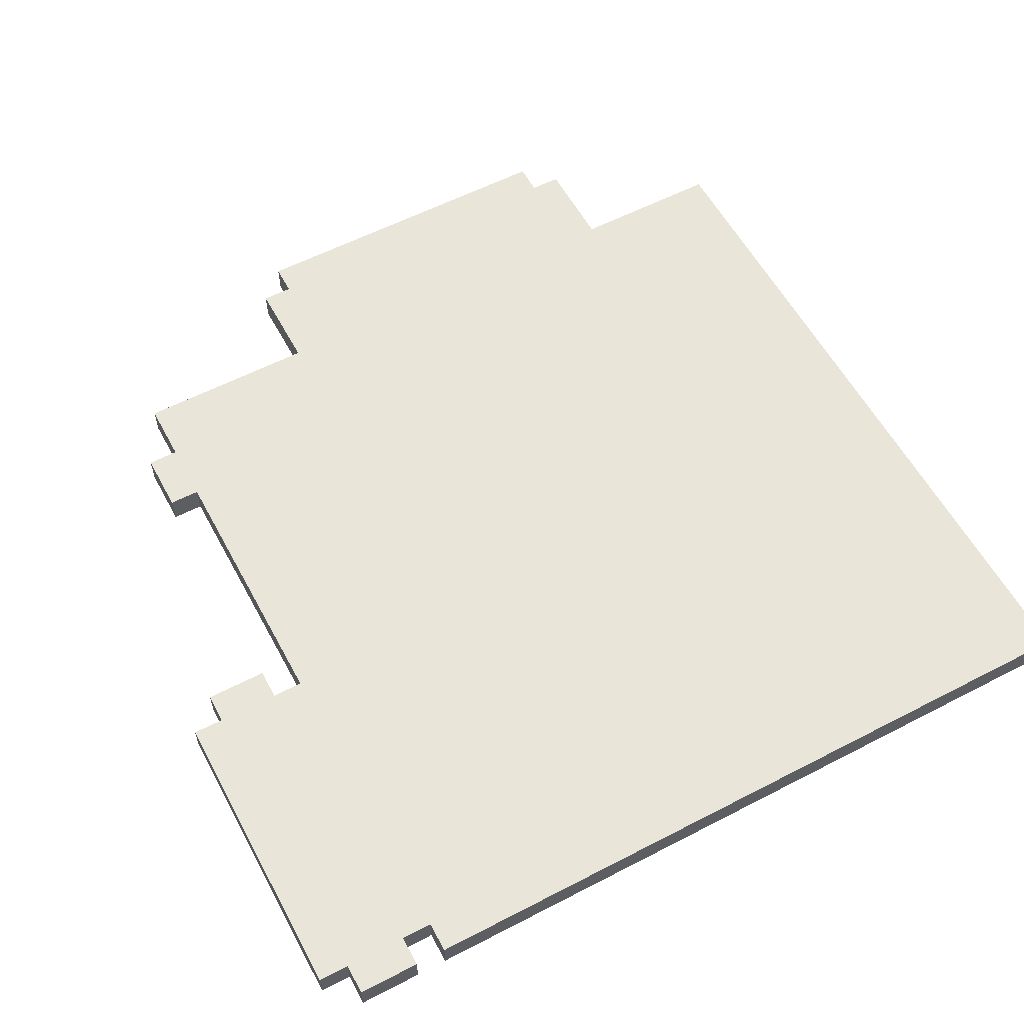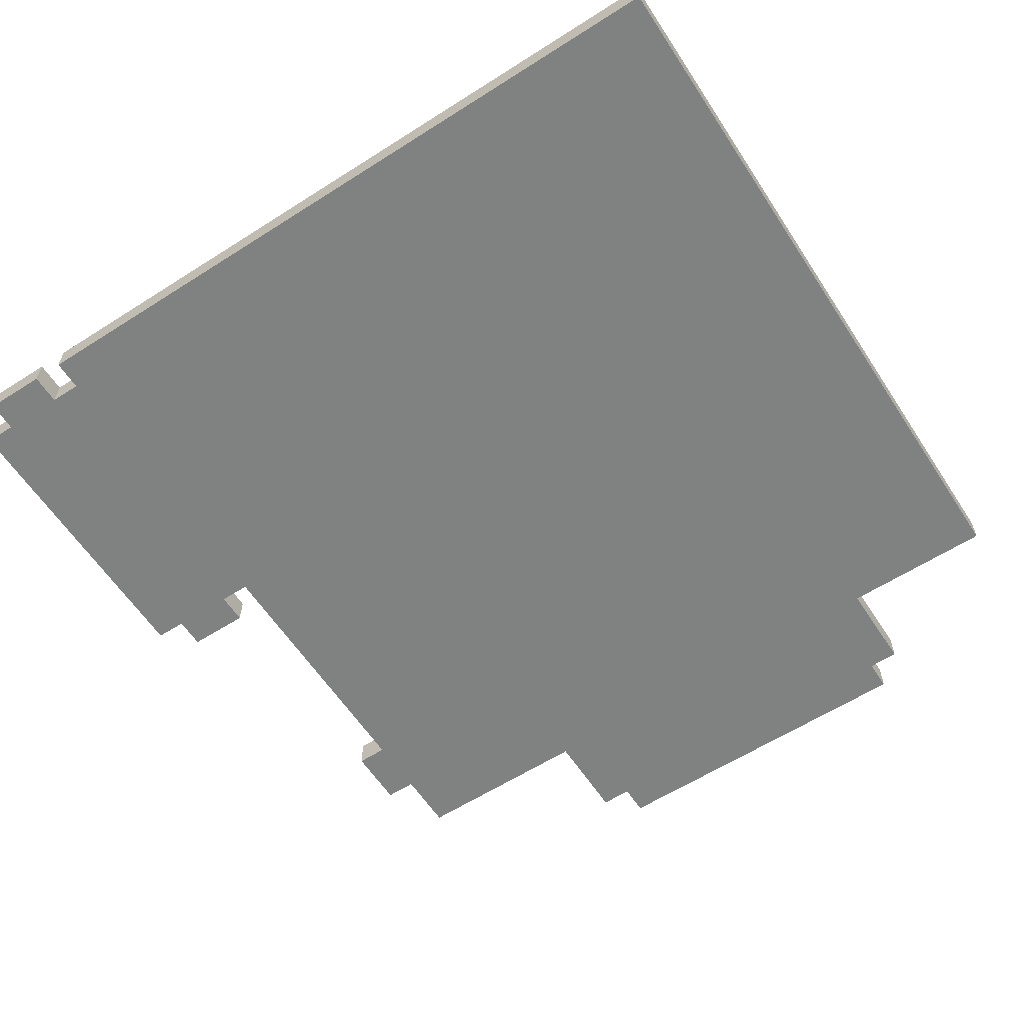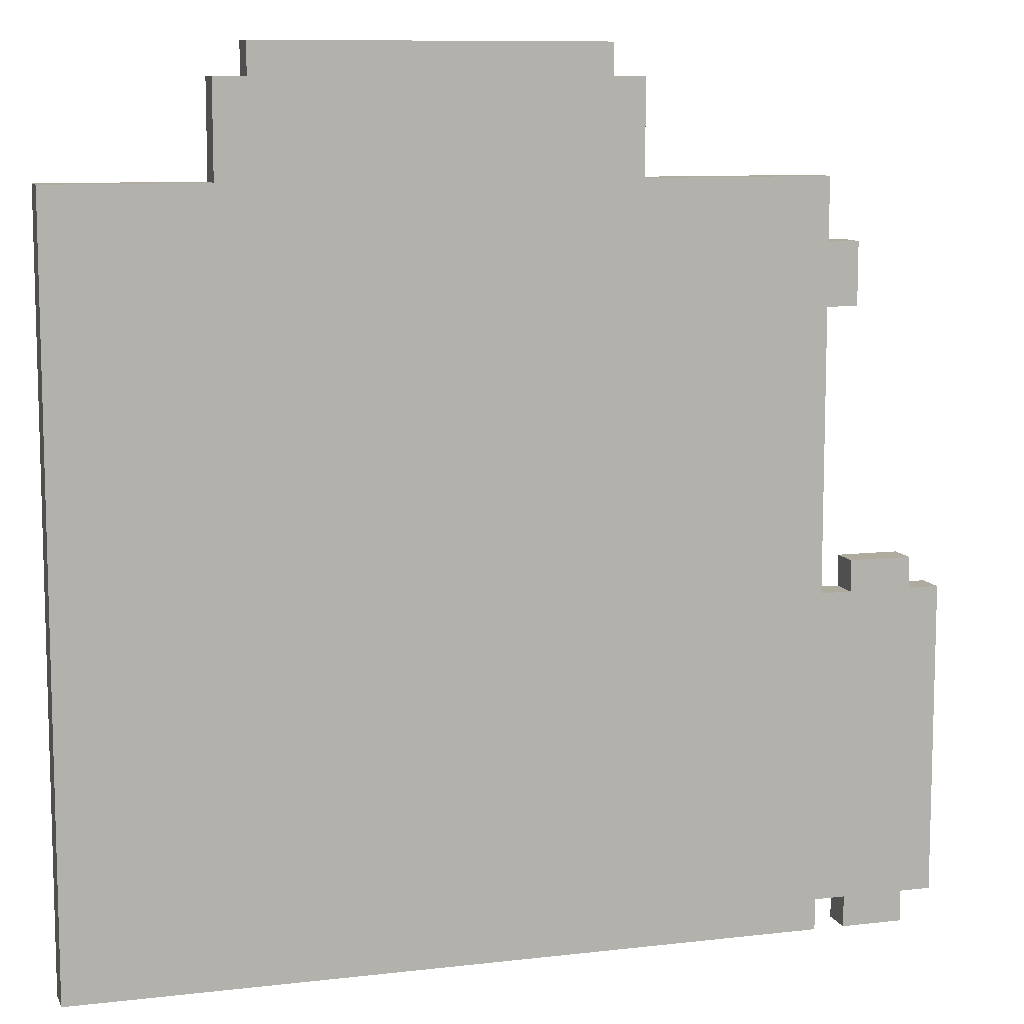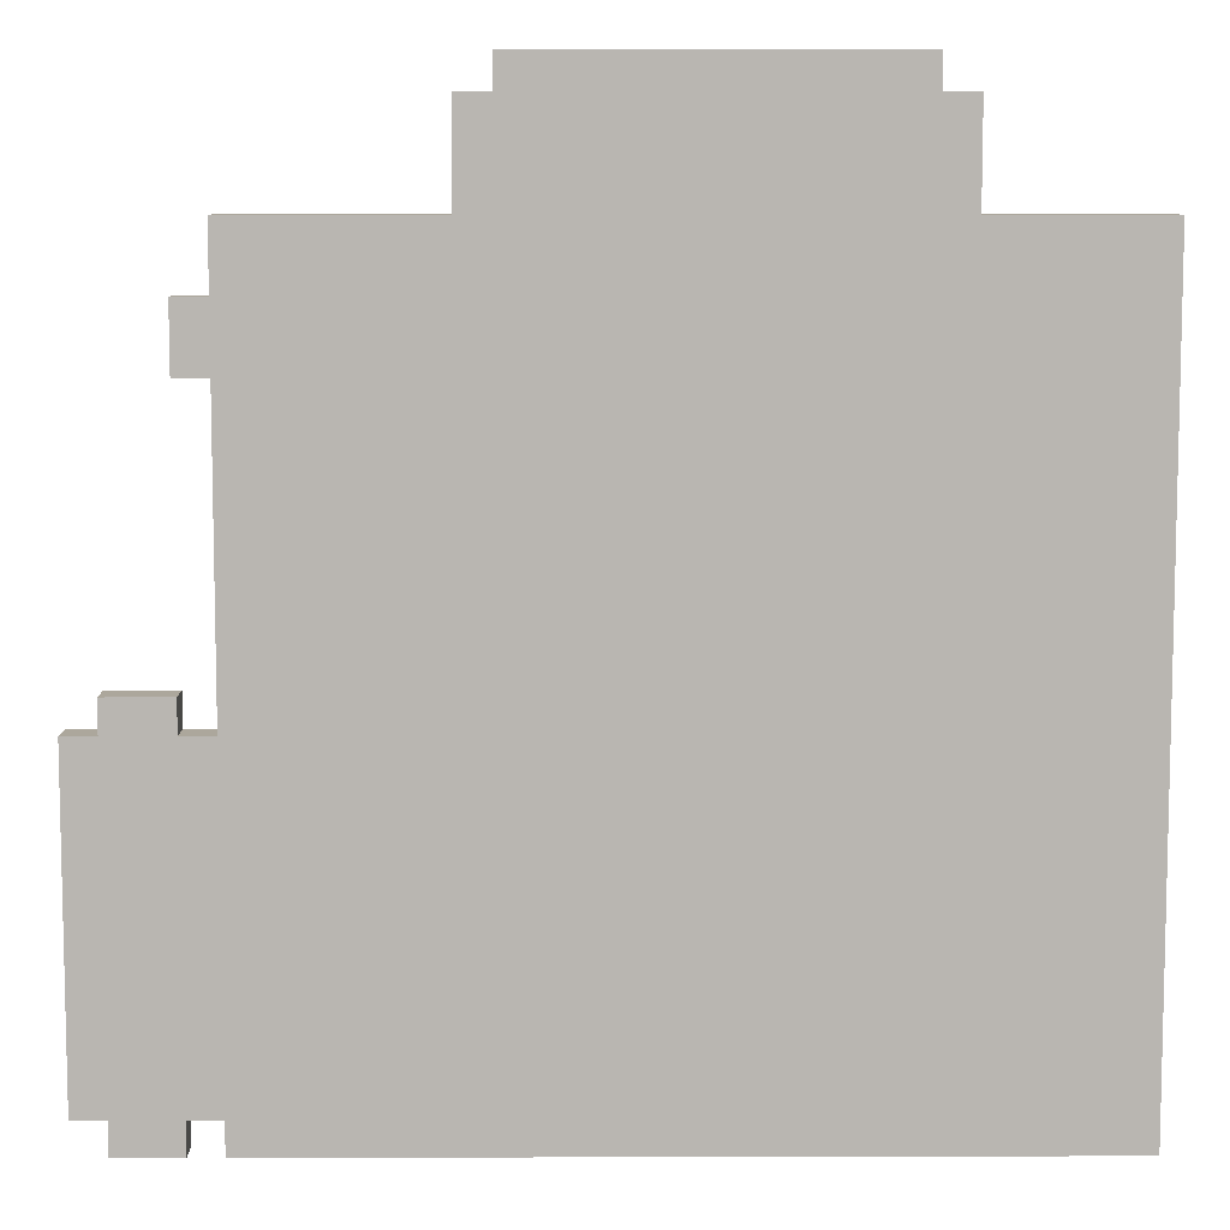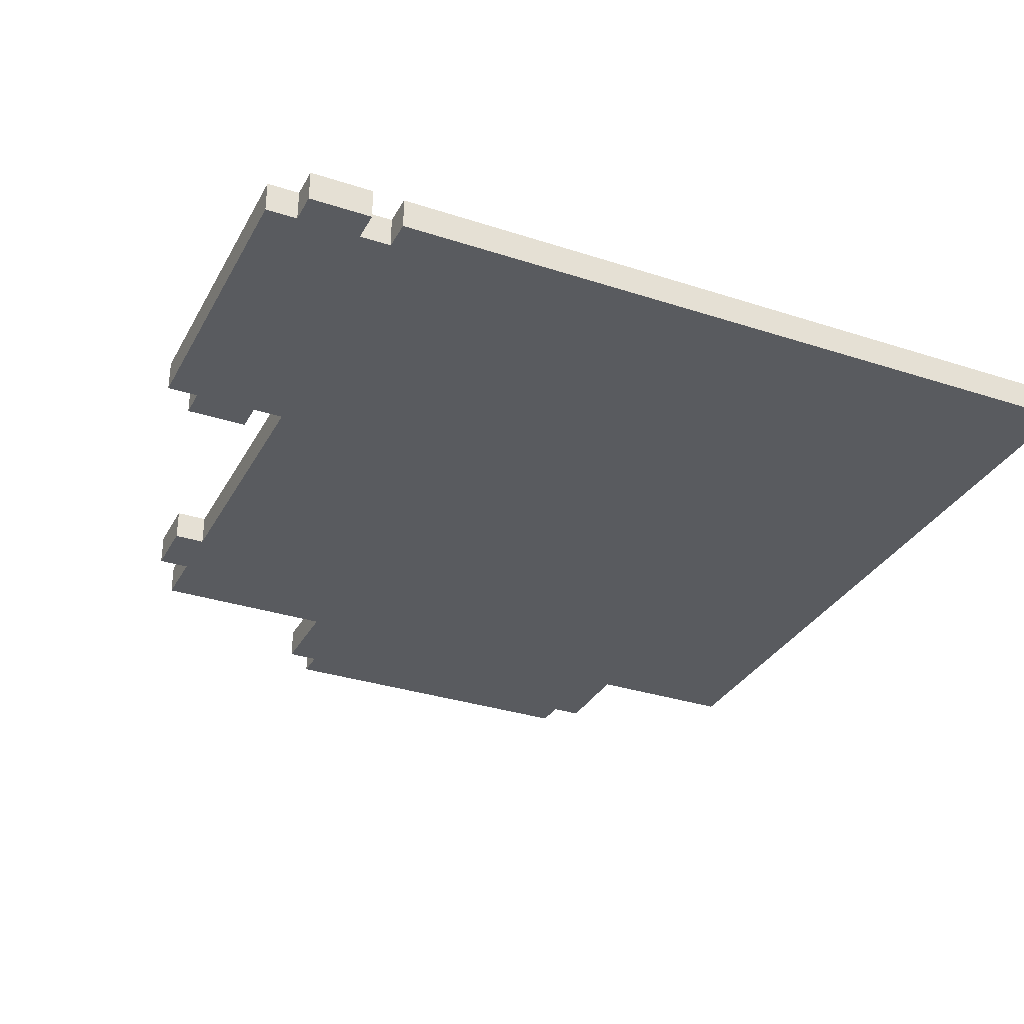
<metadata>
{"format":"obj","ext":"obj","renderer":"f3d","projection":"perspective","resolution":1024,"background":"white","views":[{"elev":58.1,"azim":-28.2,"up":"+Z"},{"elev":-60.3,"azim":33.1,"up":"+Z"},{"elev":9.6,"azim":163.1,"up":"+Y"},{"elev":8.3,"azim":-0.4,"up":"+Y"},{"elev":-32.2,"azim":-24.6,"up":"+Z"}]}
</metadata>
<code>
o
v 0.5 1.1 0
v 0.5 1.1 -0.1
v 0.5 2.1 0
v 0.5 2.1 -0.1
v 0.6 1 0
v 0.6 1 -0.1
v 0.6 1.1 0
v 0.6 1.1 -0.1
v 0.6 2.1 0
v 0.6 2.1 -0.1
v 0.6 2.2 0
v 0.6 2.2 -0.1
v 0.8 3 0
v 0.8 3 -0.1
v 0.8 3.2 0
v 0.8 3.2 -0.1
v 0.9 1 0
v 0.9 1 -0.1
v 0.9 1.1 0
v 0.9 1.1 -0.1
v 0.9 2.1 0
v 0.9 2.1 -0.1
v 0.9 3 0
v 0.9 3 -0.1
v 0.9 3.2 0
v 0.9 3.2 -0.1
v 0.9 3.4 0
v 0.9 3.4 -0.1
v 1.5 3.4 0
v 1.5 3.4 -0.1
v 1.5 3.7 0
v 1.5 3.7 -0.1
v 1.6 3.7 0
v 1.6 3.7 -0.1
v 1.6 3.8 0
v 1.6 3.8 -0.1
v 0.8 1 0
v 0.8 1 -0.1
v 0.8 1.1 0
v 0.8 1.1 -0.1
v 0.8 2.1 0
v 0.8 2.1 -0.1
v 0.8 2.2 0
v 0.8 2.2 -0.1
v 2.7 3.7 0
v 2.7 3.7 -0.1
v 2.7 3.8 0
v 2.7 3.8 -0.1
v 2.8 3.4 0
v 2.8 3.4 -0.1
v 2.8 3.7 0
v 2.8 3.7 -0.1
v 3.3 1 0
v 3.3 1 -0.1
v 3.3 3.4 0
v 3.3 3.4 -0.1
v 0.5 1.1 0
v 0.5 2.1 0
v 0.6 1 0
v 0.6 1.1 0
v 0.6 2.1 0
v 0.6 2.2 0
v 0.8 1 0
v 0.8 1.1 0
v 0.8 1.2 0
v 0.8 2 0
v 0.8 2.1 0
v 0.8 2.2 0
v 0.8 3 0
v 0.8 3.2 0
v 0.9 1 0
v 0.9 1.1 0
v 0.9 2.1 0
v 0.9 3 0
v 0.9 3.2 0
v 0.9 3.4 0
v 1 1.1 0
v 1 1.2 0
v 1 2 0
v 1 2.3 0
v 1 2.4 0
v 1 2.5 0
v 1 2.6 0
v 1 2.7 0
v 1 2.8 0
v 1 2.9 0
v 1 3 0
v 1 3.2 0
v 1 3.3 0
v 1.1 2.3 0
v 1.1 2.4 0
v 1.1 2.5 0
v 1.1 2.6 0
v 1.1 2.7 0
v 1.1 2.8 0
v 1.1 2.9 0
v 1.1 3 0
v 1.2 2.3 0
v 1.2 2.4 0
v 1.2 2.8 0
v 1.2 2.9 0
v 1.2 3 0
v 1.3 2.3 0
v 1.3 2.4 0
v 1.3 2.6 0
v 1.3 2.7 0
v 1.3 2.9 0
v 1.3 3 0
v 1.4 2.3 0
v 1.4 2.4 0
v 1.4 2.7 0
v 1.4 2.9 0
v 1.4 3 0
v 1.5 2.3 0
v 1.5 2.4 0
v 1.5 2.9 0
v 1.5 3 0
v 1.5 3.3 0
v 1.5 3.4 0
v 1.5 3.7 0
v 1.6 2.3 0
v 1.6 2.4 0
v 1.6 2.5 0
v 1.6 2.6 0
v 1.6 2.7 0
v 1.6 2.8 0
v 1.6 2.9 0
v 1.6 3 0
v 1.6 3.4 0
v 1.6 3.6 0
v 1.6 3.7 0
v 1.6 3.8 0
v 1.7 2.3 0
v 1.7 2.4 0
v 1.7 2.5 0
v 1.7 2.6 0
v 1.7 2.7 0
v 1.7 2.8 0
v 1.7 2.9 0
v 1.7 3 0
v 1.7 3.5 0
v 1.7 3.6 0
v 1.7 3.7 0
v 1.8 3.5 0
v 1.8 3.6 0
v 1.9 1.3 0
v 1.9 2.3 0
v 1.9 3 0
v 1.9 3.2 0
v 2 1.4 0
v 2 2.3 0
v 2.7 1.4 0
v 2.7 2.5 0
v 2.7 3.4 0
v 2.7 3.7 0
v 2.7 3.8 0
v 2.8 1.3 0
v 2.8 2.5 0
v 2.8 3.3 0
v 2.8 3.4 0
v 2.8 3.7 0
v 3.2 1.1 0
v 3.2 3.3 0
v 3.3 1 0
v 3.3 3.4 0
v 0.5 1.1 -0.1
v 0.5 2.1 -0.1
v 0.6 1 -0.1
v 0.6 1.1 -0.1
v 0.6 2.1 -0.1
v 0.6 2.2 -0.1
v 0.8 1 -0.1
v 0.8 1.1 -0.1
v 0.8 1.2 -0.1
v 0.8 2 -0.1
v 0.8 2.1 -0.1
v 0.8 2.2 -0.1
v 0.8 3 -0.1
v 0.8 3.2 -0.1
v 0.9 1 -0.1
v 0.9 1.1 -0.1
v 0.9 2.1 -0.1
v 0.9 3 -0.1
v 0.9 3.2 -0.1
v 0.9 3.4 -0.1
v 1 1.1 -0.1
v 1 1.2 -0.1
v 1 2 -0.1
v 1 2.3 -0.1
v 1 2.4 -0.1
v 1 2.5 -0.1
v 1 2.6 -0.1
v 1 2.7 -0.1
v 1 2.8 -0.1
v 1 2.9 -0.1
v 1 3 -0.1
v 1 3.2 -0.1
v 1 3.3 -0.1
v 1.1 2.3 -0.1
v 1.1 2.4 -0.1
v 1.1 2.5 -0.1
v 1.1 2.6 -0.1
v 1.1 2.7 -0.1
v 1.1 2.8 -0.1
v 1.1 2.9 -0.1
v 1.1 3 -0.1
v 1.2 2.3 -0.1
v 1.2 2.4 -0.1
v 1.2 2.8 -0.1
v 1.2 2.9 -0.1
v 1.2 3 -0.1
v 1.3 2.3 -0.1
v 1.3 2.4 -0.1
v 1.3 2.6 -0.1
v 1.3 2.7 -0.1
v 1.3 2.9 -0.1
v 1.3 3 -0.1
v 1.4 2.3 -0.1
v 1.4 2.4 -0.1
v 1.4 2.7 -0.1
v 1.4 2.9 -0.1
v 1.4 3 -0.1
v 1.5 2.3 -0.1
v 1.5 2.4 -0.1
v 1.5 2.9 -0.1
v 1.5 3 -0.1
v 1.5 3.3 -0.1
v 1.5 3.4 -0.1
v 1.5 3.7 -0.1
v 1.6 2.3 -0.1
v 1.6 2.4 -0.1
v 1.6 2.5 -0.1
v 1.6 2.6 -0.1
v 1.6 2.7 -0.1
v 1.6 2.8 -0.1
v 1.6 2.9 -0.1
v 1.6 3 -0.1
v 1.6 3.4 -0.1
v 1.6 3.6 -0.1
v 1.6 3.7 -0.1
v 1.6 3.8 -0.1
v 1.7 2.3 -0.1
v 1.7 2.4 -0.1
v 1.7 2.5 -0.1
v 1.7 2.6 -0.1
v 1.7 2.7 -0.1
v 1.7 2.8 -0.1
v 1.7 2.9 -0.1
v 1.7 3 -0.1
v 1.7 3.5 -0.1
v 1.7 3.6 -0.1
v 1.7 3.7 -0.1
v 1.8 3.5 -0.1
v 1.8 3.6 -0.1
v 1.9 1.3 -0.1
v 1.9 2.3 -0.1
v 1.9 3 -0.1
v 1.9 3.2 -0.1
v 2 1.4 -0.1
v 2 2.3 -0.1
v 2.7 1.4 -0.1
v 2.7 2.5 -0.1
v 2.7 3.4 -0.1
v 2.7 3.7 -0.1
v 2.7 3.8 -0.1
v 2.8 1.3 -0.1
v 2.8 2.5 -0.1
v 2.8 3.3 -0.1
v 2.8 3.4 -0.1
v 2.8 3.7 -0.1
v 3.2 1.1 -0.1
v 3.2 3.3 -0.1
v 3.3 1 -0.1
v 3.3 3.4 -0.1
v 0.6 1 0
v 0.8 1 0
v 0.9 1 0
v 3.3 1 0
v 0.6 1 -0.1
v 0.8 1 -0.1
v 0.9 1 -0.1
v 3.3 1 -0.1
v 0.5 1.1 0
v 0.6 1.1 0
v 0.8 1.1 0
v 0.9 1.1 0
v 0.5 1.1 -0.1
v 0.6 1.1 -0.1
v 0.8 1.1 -0.1
v 0.9 1.1 -0.1
v 0.8 3 0
v 0.9 3 0
v 0.8 3 -0.1
v 0.9 3 -0.1
v 0.5 2.1 0
v 0.6 2.1 0
v 0.8 2.1 0
v 0.9 2.1 0
v 0.5 2.1 -0.1
v 0.6 2.1 -0.1
v 0.8 2.1 -0.1
v 0.9 2.1 -0.1
v 0.6 2.2 0
v 0.8 2.2 0
v 0.6 2.2 -0.1
v 0.8 2.2 -0.1
v 0.8 3.2 0
v 0.9 3.2 0
v 0.8 3.2 -0.1
v 0.9 3.2 -0.1
v 0.9 3.4 0
v 1.5 3.4 0
v 2.8 3.4 0
v 3.3 3.4 0
v 0.9 3.4 -0.1
v 1.5 3.4 -0.1
v 2.8 3.4 -0.1
v 3.3 3.4 -0.1
v 1.5 3.7 0
v 1.6 3.7 0
v 2.7 3.7 0
v 2.8 3.7 0
v 1.5 3.7 -0.1
v 1.6 3.7 -0.1
v 2.7 3.7 -0.1
v 2.8 3.7 -0.1
v 1.6 3.8 0
v 2.7 3.8 0
v 1.6 3.8 -0.1
v 2.7 3.8 -0.1
f 3 2 1
f 4 2 3
f 7 6 5
f 8 6 7
f 11 10 9
f 12 10 11
f 15 14 13
f 16 14 15
f 19 18 17
f 20 18 19
f 23 22 21
f 24 22 23
f 27 26 25
f 28 26 27
f 31 30 29
f 32 30 31
f 35 34 33
f 36 34 35
f 37 38 39
f 39 38 40
f 41 42 43
f 43 42 44
f 45 46 47
f 47 46 48
f 49 50 51
f 51 50 52
f 53 54 55
f 55 54 56
f 60 58 57
f 61 58 60
f 63 60 59
f 64 61 60
f 64 60 63
f 65 61 64
f 66 61 65
f 67 62 61
f 67 61 66
f 68 62 67
f 72 65 64
f 73 67 66
f 74 70 69
f 75 70 74
f 77 72 71
f 77 65 72
f 78 66 65
f 78 65 77
f 79 73 66
f 79 66 78
f 79 74 73
f 80 74 79
f 81 74 80
f 82 74 81
f 83 74 82
f 84 74 83
f 85 74 84
f 86 74 85
f 87 75 74
f 87 74 86
f 88 76 75
f 88 75 87
f 89 76 88
f 90 78 77
f 90 79 78
f 90 80 79
f 90 81 80
f 91 82 81
f 91 81 90
f 92 83 82
f 92 82 91
f 93 84 83
f 93 83 92
f 94 85 84
f 94 84 93
f 95 86 85
f 95 85 94
f 96 87 86
f 96 86 95
f 97 88 87
f 97 87 96
f 98 90 77
f 98 91 90
f 99 93 92
f 99 91 98
f 99 92 91
f 100 95 94
f 100 94 93
f 100 96 95
f 101 97 96
f 101 96 100
f 102 88 97
f 102 97 101
f 103 99 98
f 103 98 77
f 104 93 99
f 104 99 103
f 105 100 93
f 105 93 104
f 105 101 100
f 106 101 105
f 107 102 101
f 107 101 106
f 108 88 102
f 108 102 107
f 109 103 77
f 109 104 103
f 110 106 105
f 110 104 109
f 110 105 104
f 111 107 106
f 111 106 110
f 112 108 107
f 112 107 111
f 113 88 108
f 113 108 112
f 114 110 109
f 114 109 77
f 115 112 111
f 115 110 114
f 115 111 110
f 116 113 112
f 116 112 115
f 117 88 113
f 117 113 116
f 118 76 89
f 118 89 88
f 119 76 118
f 121 114 77
f 121 115 114
f 122 116 115
f 122 115 121
f 123 116 122
f 124 116 123
f 125 116 124
f 126 116 125
f 127 117 116
f 127 116 126
f 128 88 117
f 128 117 127
f 129 120 119
f 129 119 118
f 130 120 129
f 131 120 130
f 133 121 77
f 133 122 121
f 134 123 122
f 134 122 133
f 135 124 123
f 135 123 134
f 136 125 124
f 136 124 135
f 137 126 125
f 137 125 136
f 138 127 126
f 138 126 137
f 139 128 127
f 139 127 138
f 140 88 128
f 140 128 139
f 141 130 129
f 142 131 130
f 142 130 141
f 143 132 131
f 143 131 142
f 144 142 141
f 144 141 129
f 145 143 142
f 145 142 144
f 146 137 136
f 146 139 138
f 146 136 135
f 146 140 139
f 146 138 137
f 146 133 77
f 146 135 134
f 146 134 133
f 147 140 146
f 148 88 140
f 148 140 147
f 149 118 88
f 149 88 148
f 150 147 146
f 151 148 147
f 151 147 150
f 151 149 148
f 152 150 146
f 152 151 150
f 153 149 151
f 153 151 152
f 154 145 144
f 154 129 118
f 154 144 129
f 155 143 145
f 155 145 154
f 155 132 143
f 156 132 155
f 157 146 77
f 157 153 152
f 157 152 146
f 158 149 153
f 158 153 157
f 159 154 118
f 159 149 158
f 159 118 149
f 160 155 154
f 160 154 159
f 161 155 160
f 162 77 71
f 162 158 157
f 162 157 77
f 162 159 158
f 163 160 159
f 163 159 162
f 164 162 71
f 164 163 162
f 165 160 163
f 165 163 164
f 166 167 169
f 169 167 170
f 168 169 172
f 169 170 173
f 172 169 173
f 173 170 174
f 174 170 175
f 170 171 176
f 175 170 176
f 176 171 177
f 173 174 181
f 175 176 182
f 178 179 183
f 183 179 184
f 180 181 186
f 181 174 186
f 174 175 187
f 186 174 187
f 175 182 188
f 187 175 188
f 182 183 188
f 188 183 189
f 189 183 190
f 190 183 191
f 191 183 192
f 192 183 193
f 193 183 194
f 194 183 195
f 183 184 196
f 195 183 196
f 184 185 197
f 196 184 197
f 197 185 198
f 186 187 199
f 187 188 199
f 188 189 199
f 189 190 199
f 190 191 200
f 199 190 200
f 191 192 201
f 200 191 201
f 192 193 202
f 201 192 202
f 193 194 203
f 202 193 203
f 194 195 204
f 203 194 204
f 195 196 205
f 204 195 205
f 196 197 206
f 205 196 206
f 186 199 207
f 199 200 207
f 201 202 208
f 207 200 208
f 200 201 208
f 203 204 209
f 202 203 209
f 204 205 209
f 205 206 210
f 209 205 210
f 206 197 211
f 210 206 211
f 207 208 212
f 186 207 212
f 208 202 213
f 212 208 213
f 202 209 214
f 213 202 214
f 209 210 214
f 214 210 215
f 210 211 216
f 215 210 216
f 211 197 217
f 216 211 217
f 186 212 218
f 212 213 218
f 214 215 219
f 218 213 219
f 213 214 219
f 215 216 220
f 219 215 220
f 216 217 221
f 220 216 221
f 217 197 222
f 221 217 222
f 218 219 223
f 186 218 223
f 220 221 224
f 223 219 224
f 219 220 224
f 221 222 225
f 224 221 225
f 222 197 226
f 225 222 226
f 198 185 227
f 197 198 227
f 227 185 228
f 186 223 230
f 223 224 230
f 224 225 231
f 230 224 231
f 231 225 232
f 232 225 233
f 233 225 234
f 234 225 235
f 225 226 236
f 235 225 236
f 226 197 237
f 236 226 237
f 228 229 238
f 227 228 238
f 238 229 239
f 239 229 240
f 186 230 242
f 230 231 242
f 231 232 243
f 242 231 243
f 232 233 244
f 243 232 244
f 233 234 245
f 244 233 245
f 234 235 246
f 245 234 246
f 235 236 247
f 246 235 247
f 236 237 248
f 247 236 248
f 237 197 249
f 248 237 249
f 238 239 250
f 239 240 251
f 250 239 251
f 240 241 252
f 251 240 252
f 250 251 253
f 238 250 253
f 251 252 254
f 253 251 254
f 245 246 255
f 247 248 255
f 244 245 255
f 248 249 255
f 246 247 255
f 186 242 255
f 243 244 255
f 242 243 255
f 255 249 256
f 249 197 257
f 256 249 257
f 197 227 258
f 257 197 258
f 255 256 259
f 256 257 260
f 259 256 260
f 257 258 260
f 255 259 261
f 259 260 261
f 260 258 262
f 261 260 262
f 253 254 263
f 227 238 263
f 238 253 263
f 254 252 264
f 263 254 264
f 252 241 264
f 264 241 265
f 186 255 266
f 261 262 266
f 255 261 266
f 262 258 267
f 266 262 267
f 227 263 268
f 267 258 268
f 258 227 268
f 263 264 269
f 268 263 269
f 269 264 270
f 180 186 271
f 266 267 271
f 186 266 271
f 267 268 271
f 268 269 272
f 271 268 272
f 180 271 273
f 271 272 273
f 272 269 274
f 273 272 274
f 279 276 275
f 280 276 279
f 281 278 277
f 282 278 281
f 287 284 283
f 288 284 287
f 289 286 285
f 290 286 289
f 293 292 291
f 294 292 293
f 295 296 299
f 299 296 300
f 297 298 301
f 301 298 302
f 303 304 305
f 305 304 306
f 307 308 309
f 309 308 310
f 311 312 315
f 315 312 316
f 313 314 317
f 317 314 318
f 319 320 323
f 323 320 324
f 321 322 325
f 325 322 326
f 327 328 329
f 329 328 330

</code>
